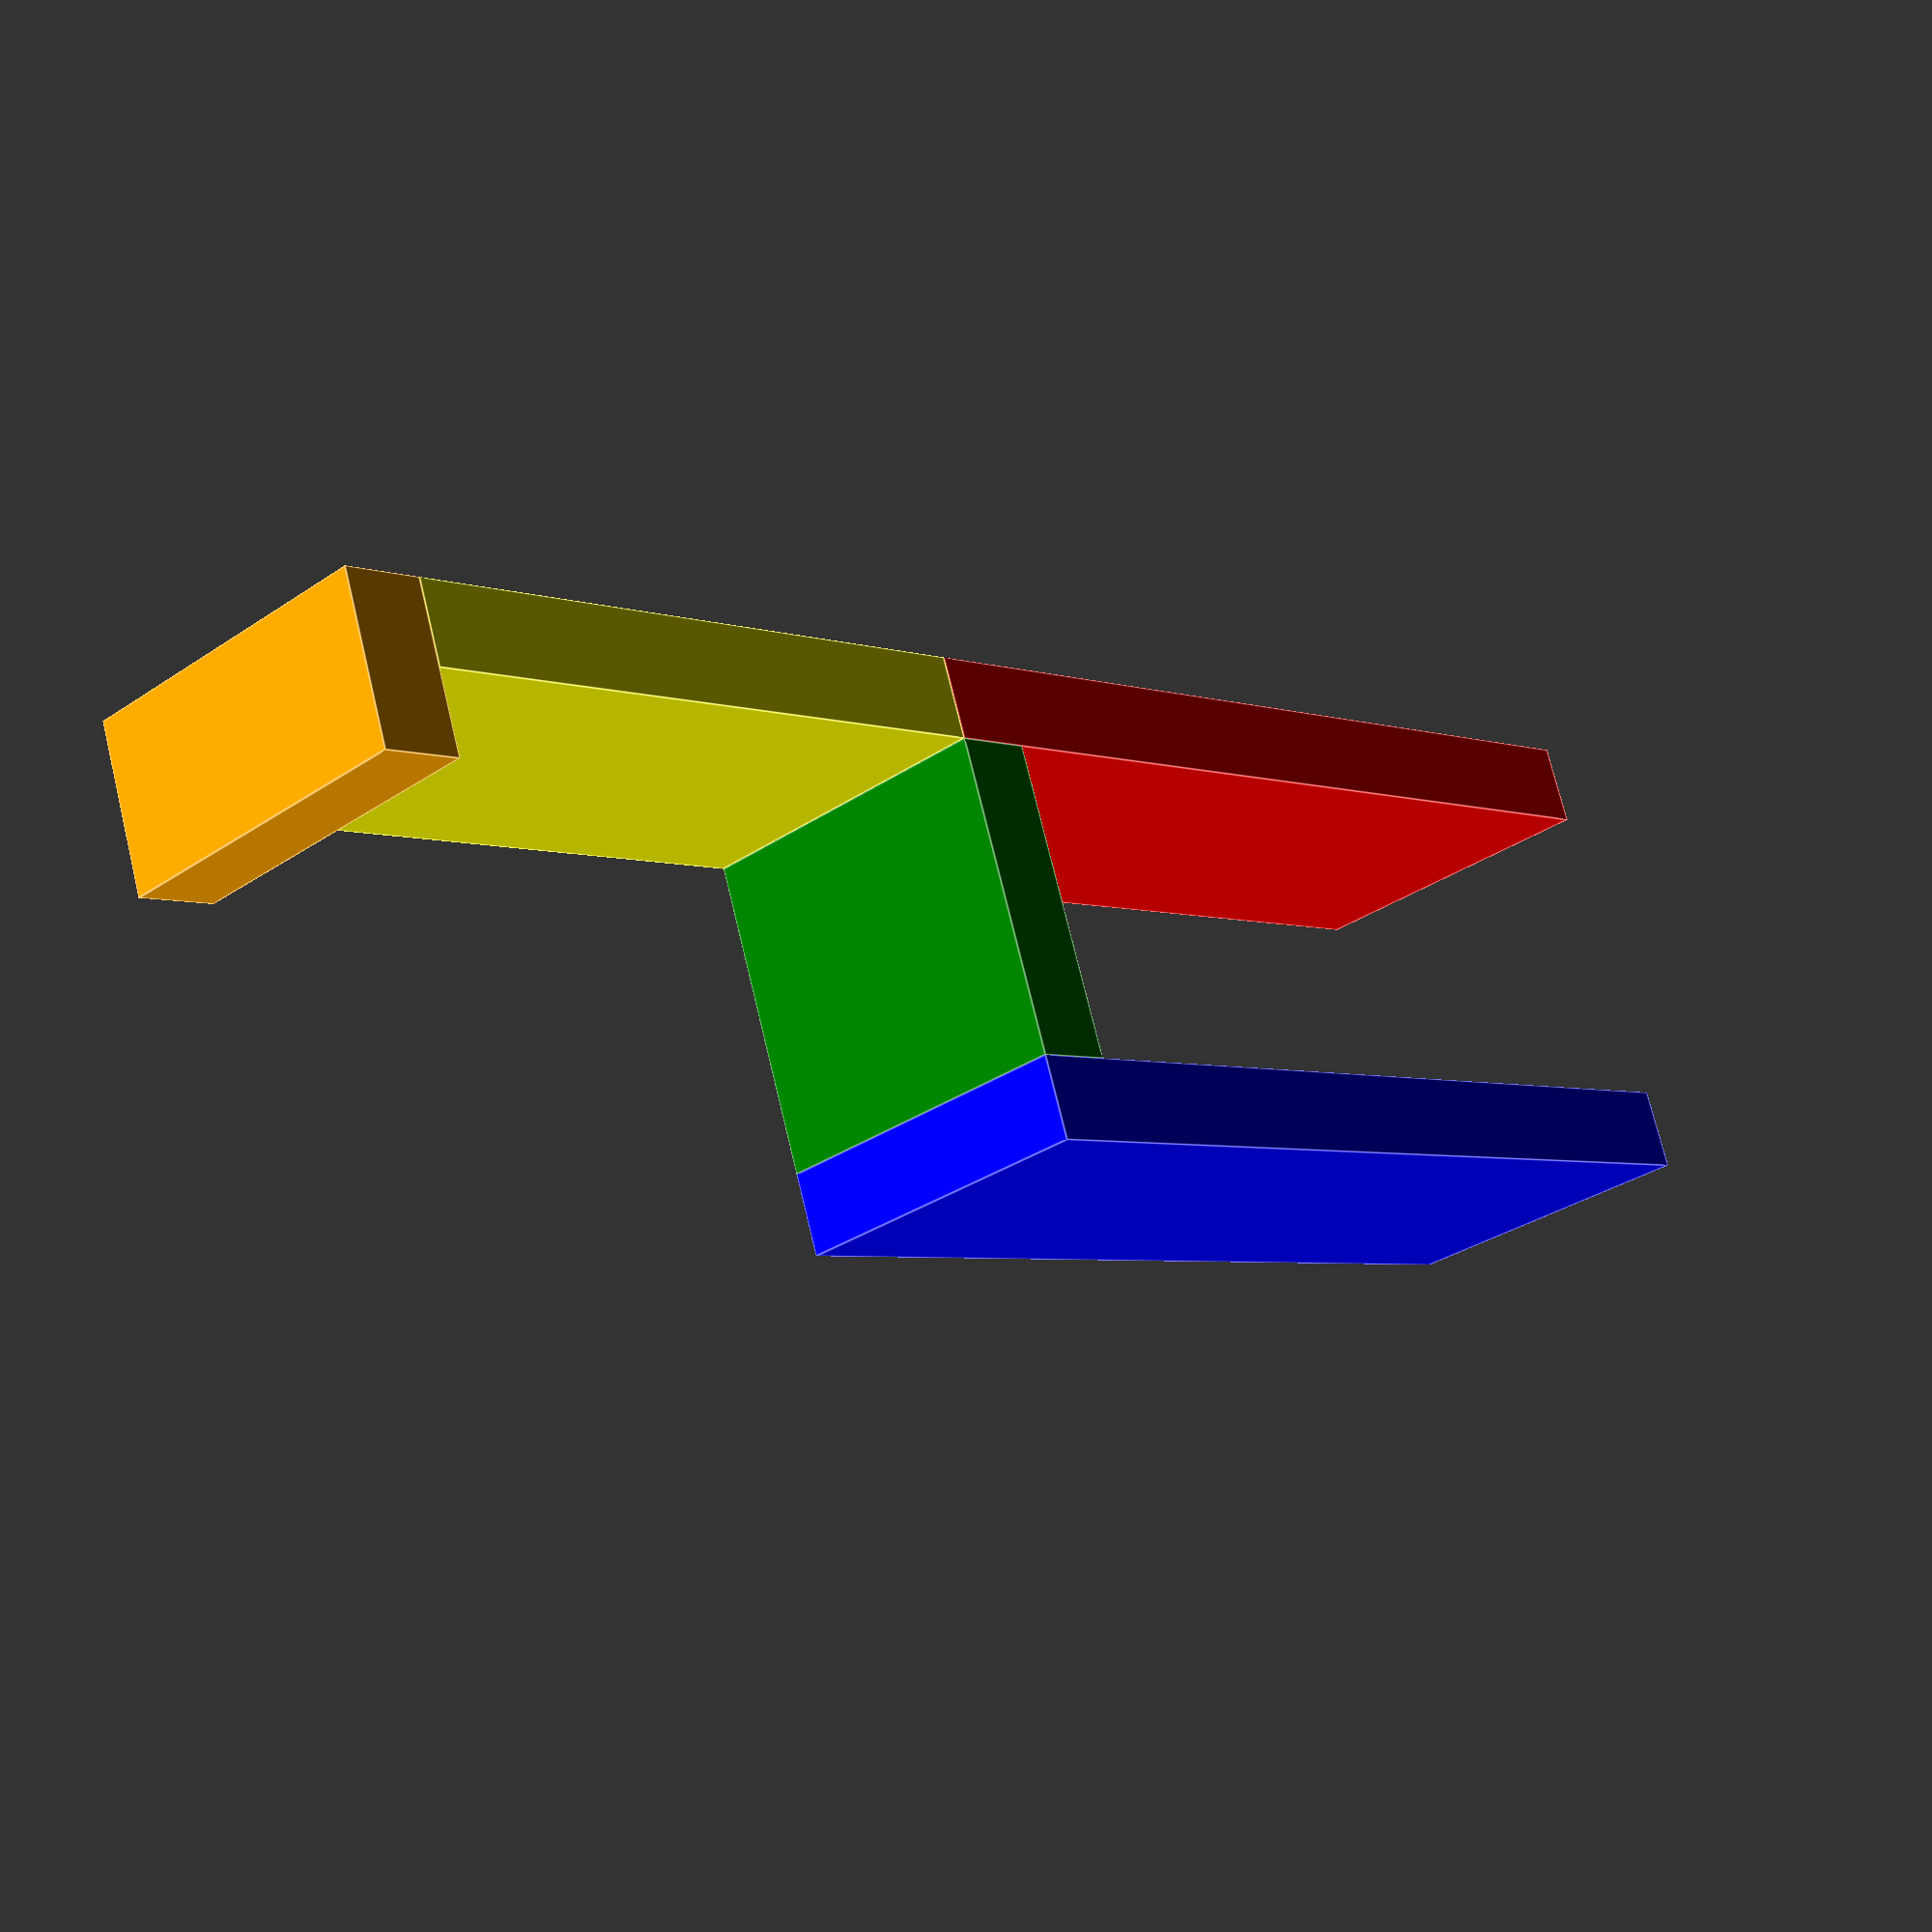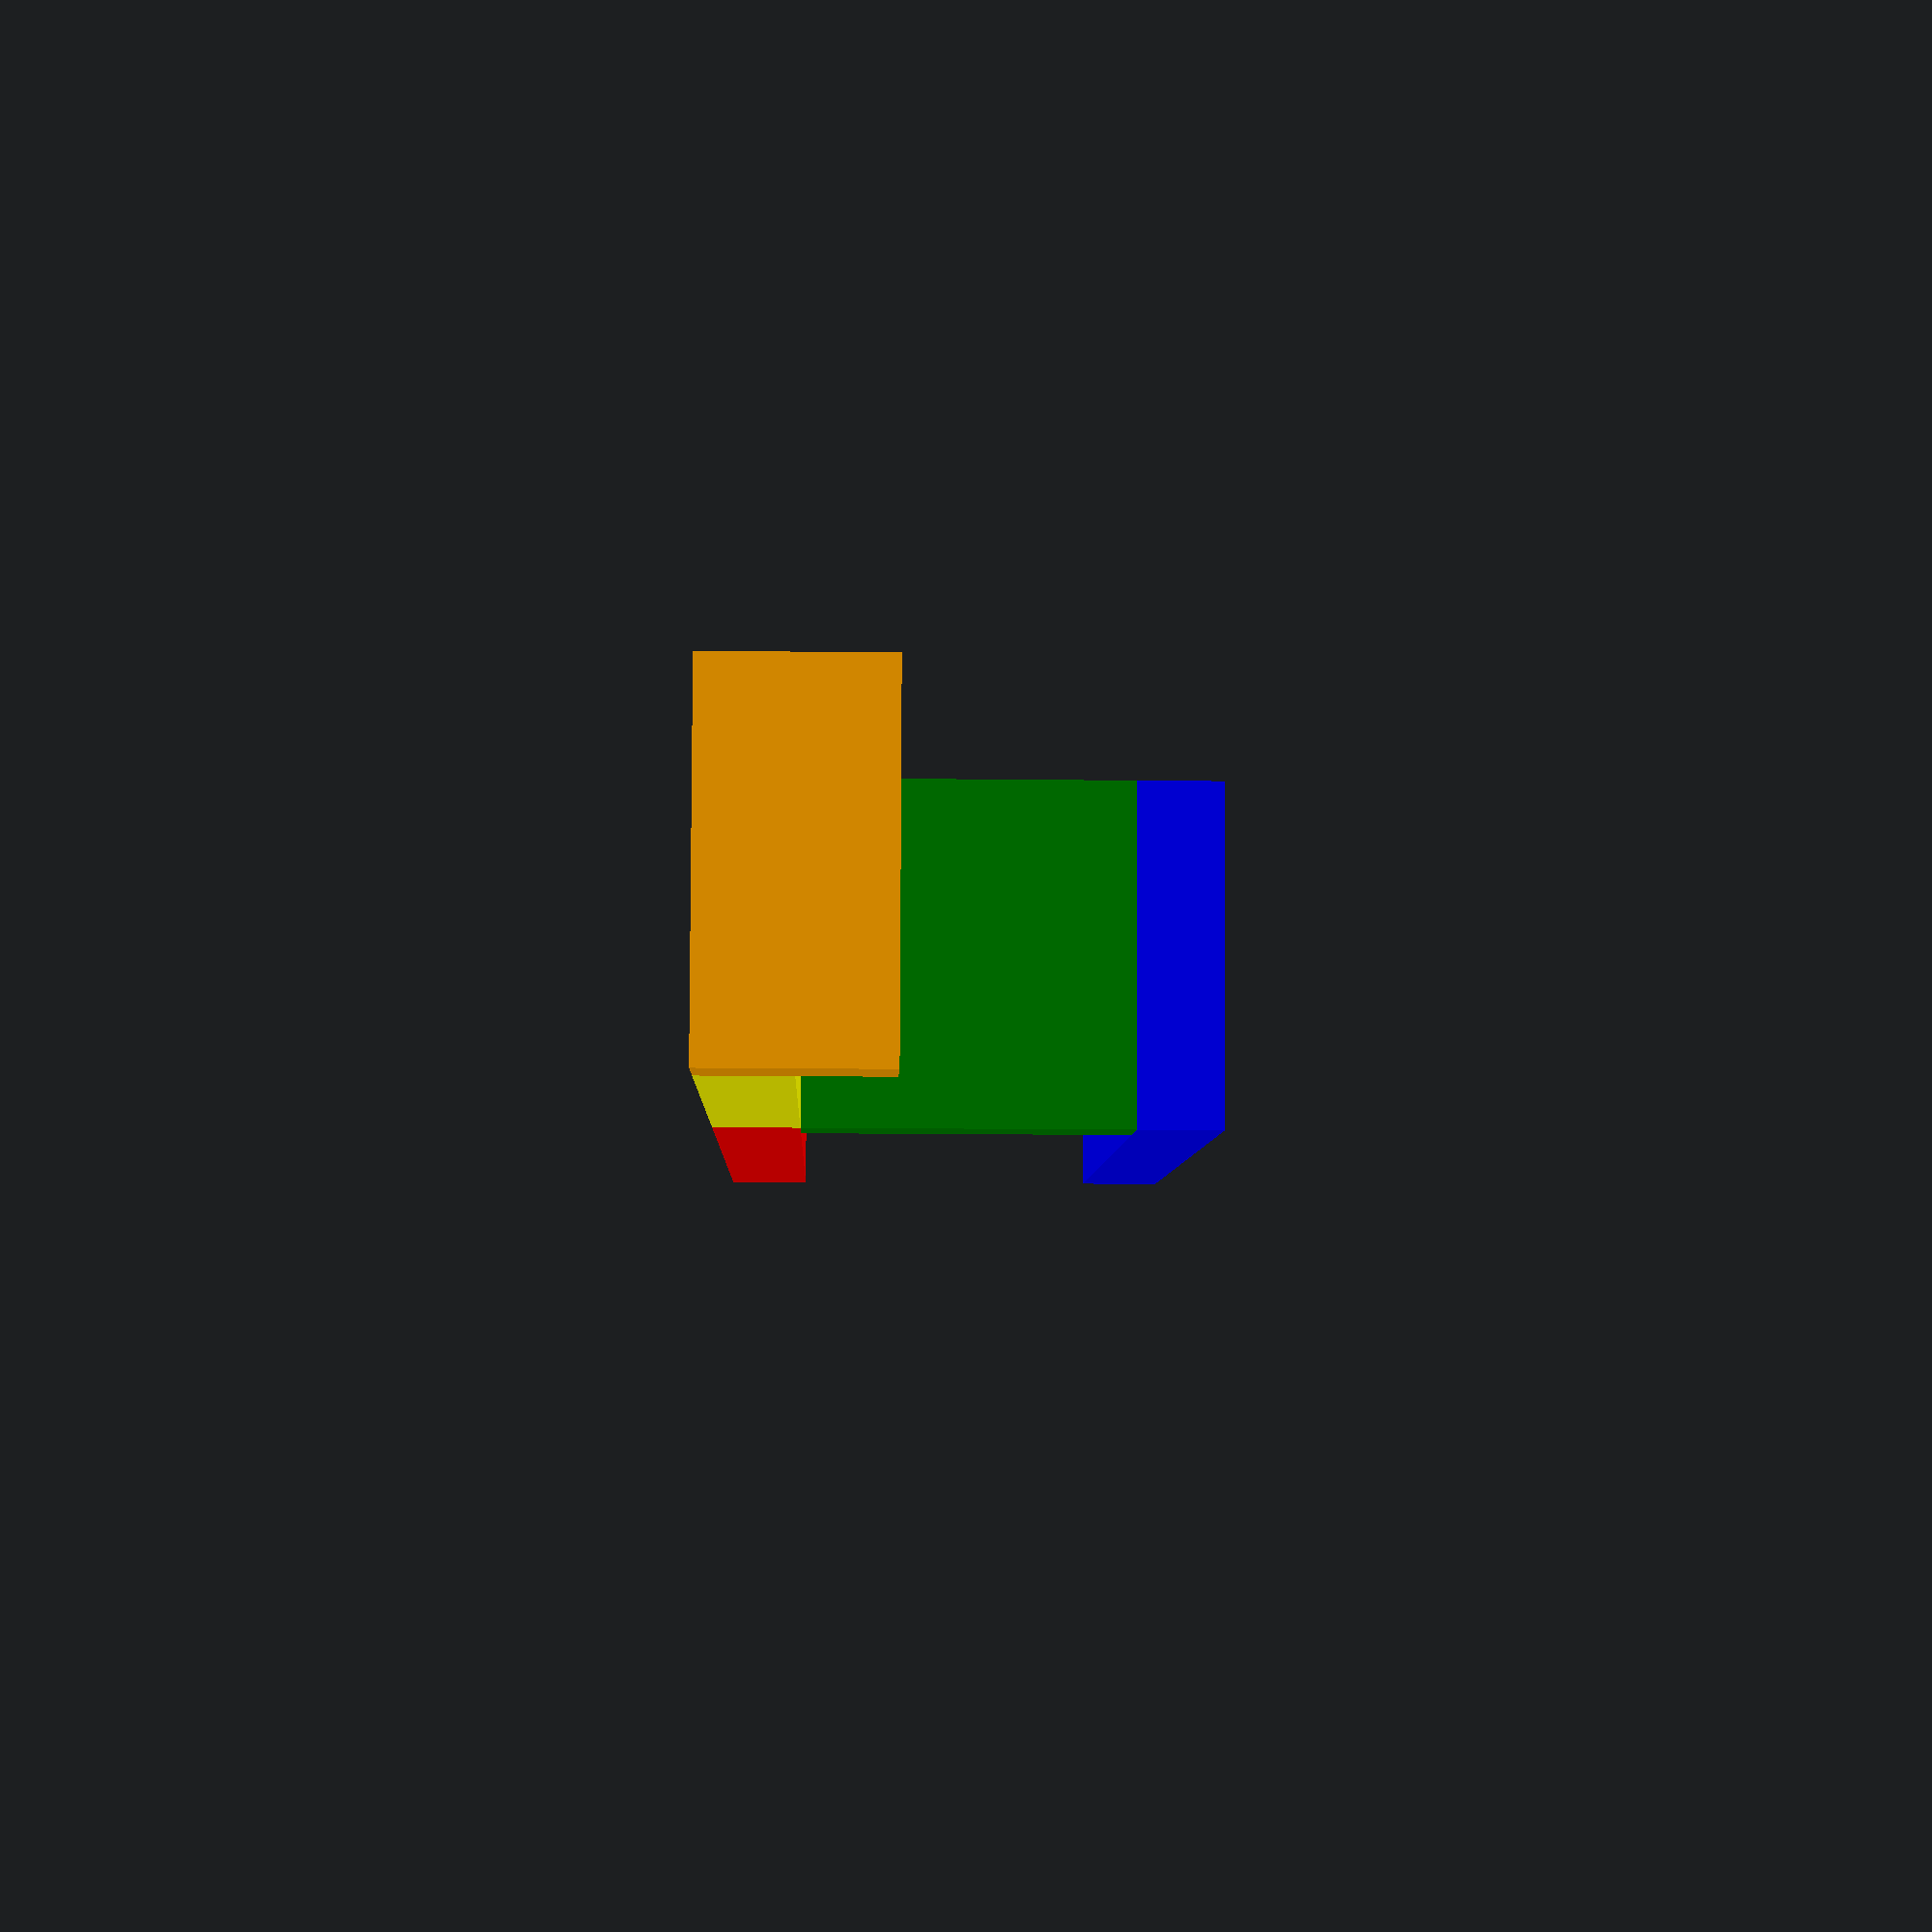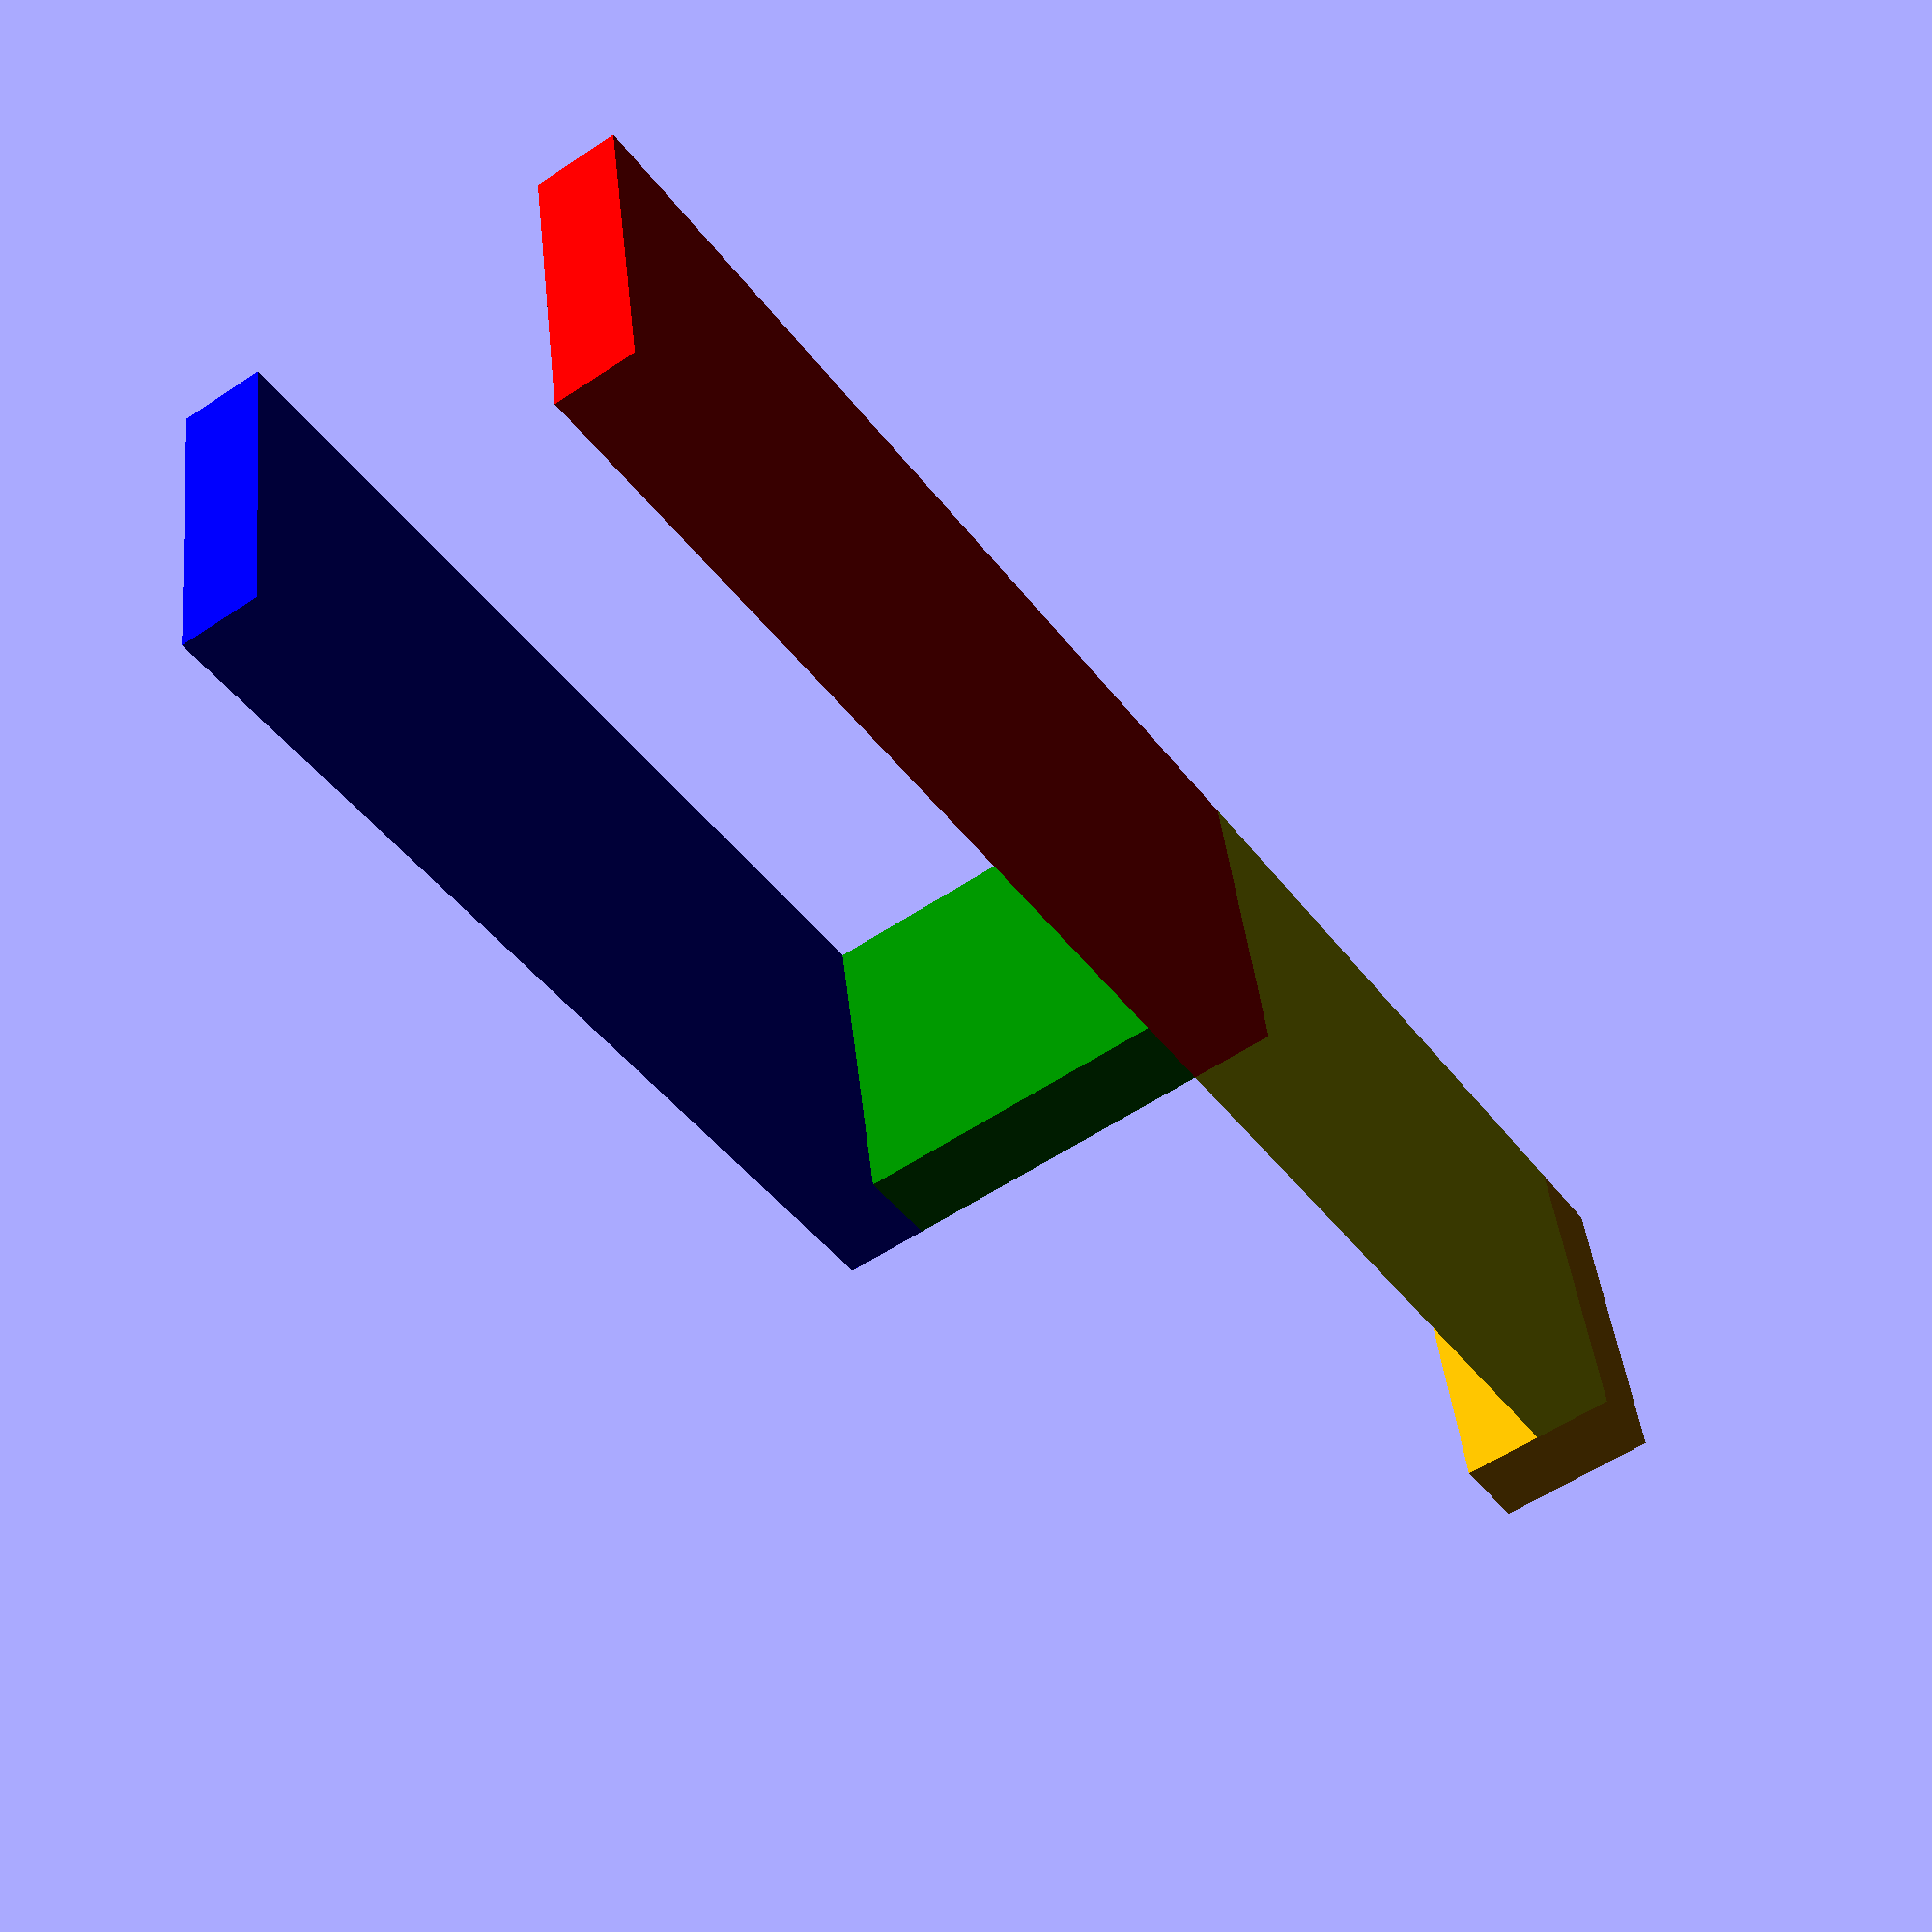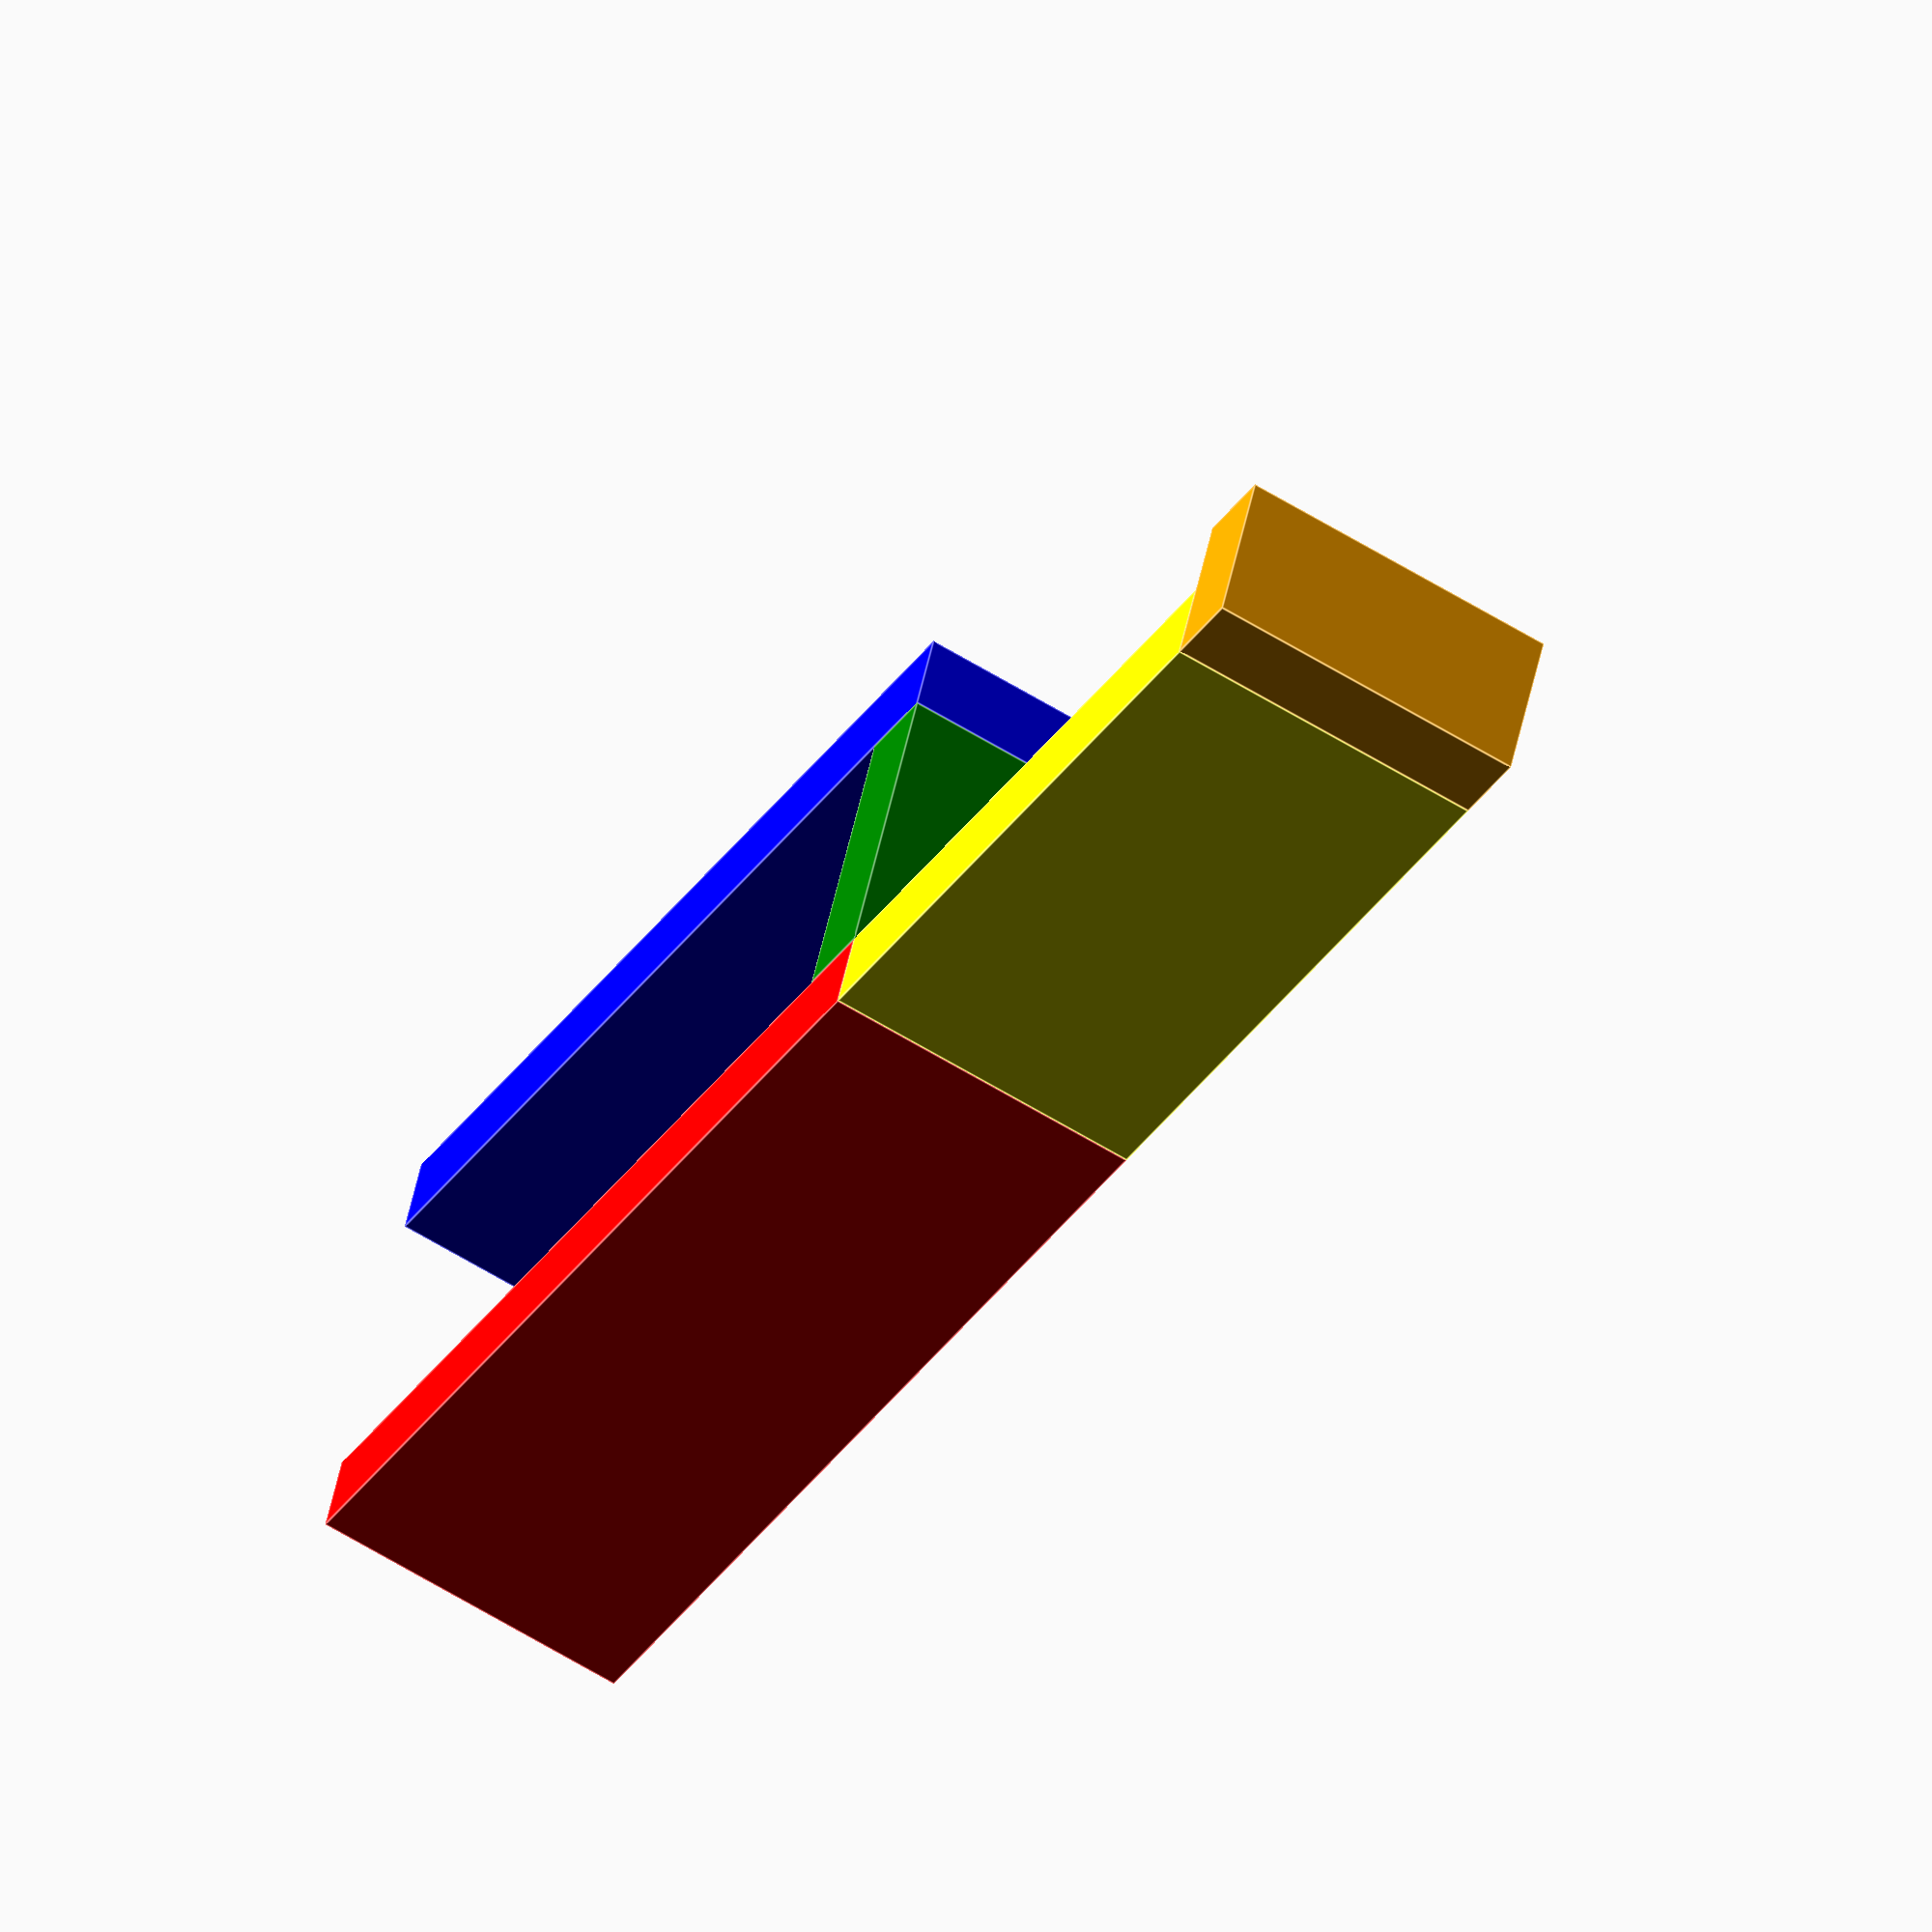
<openscad>
width = 20;
wall_strength = 5;
length_under_desk = 55;
desk_thickness = 19.12;
headphone_width = 40;
slip_off_protection_heigth = 5;

union() {
    color("red") cube([length_under_desk + wall_strength, width, wall_strength]);
    translate([0, 0, desk_thickness + wall_strength]) color("blue") cube([length_under_desk + wall_strength, width, wall_strength]);
    translate([length_under_desk, 0, wall_strength]) color("green") cube([wall_strength, width, desk_thickness]);
    translate([length_under_desk + wall_strength, 0, 0]) color("yellow") cube([headphone_width, width, wall_strength]);
    translate([length_under_desk + wall_strength + headphone_width, 0, 0]) color("orange") cube([wall_strength, width, wall_strength + slip_off_protection_heigth]);
}
</openscad>
<views>
elev=106.5 azim=47.1 roll=193.6 proj=p view=edges
elev=193.5 azim=352.0 roll=271.6 proj=p view=wireframe
elev=56.9 azim=190.8 roll=124.8 proj=p view=wireframe
elev=132.6 azim=59.4 roll=348.9 proj=o view=edges
</views>
